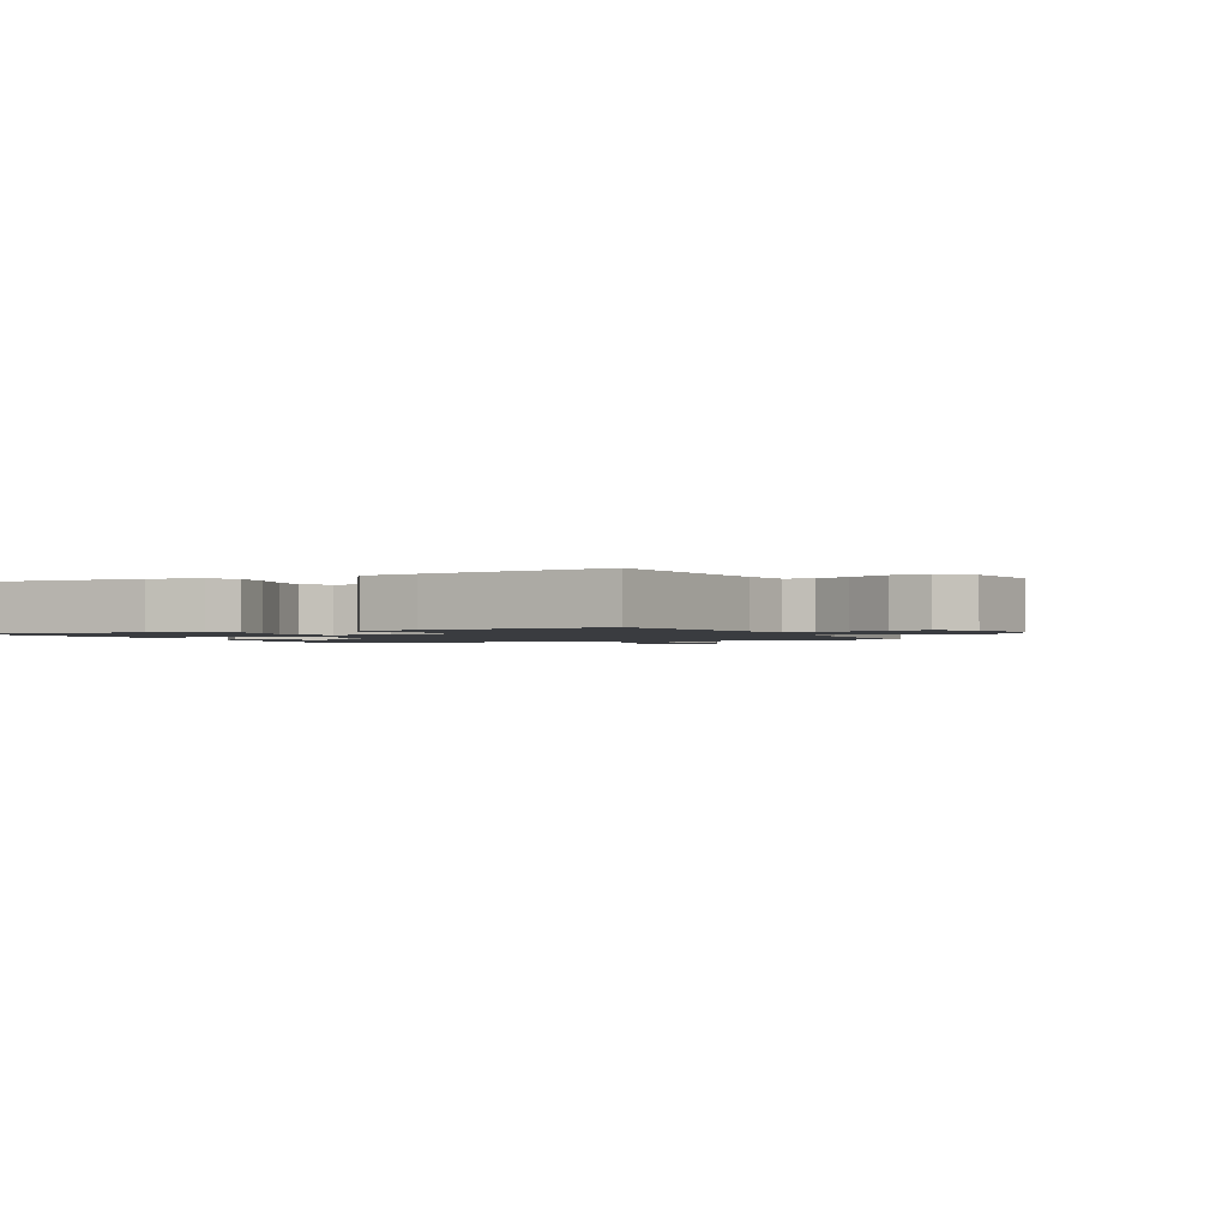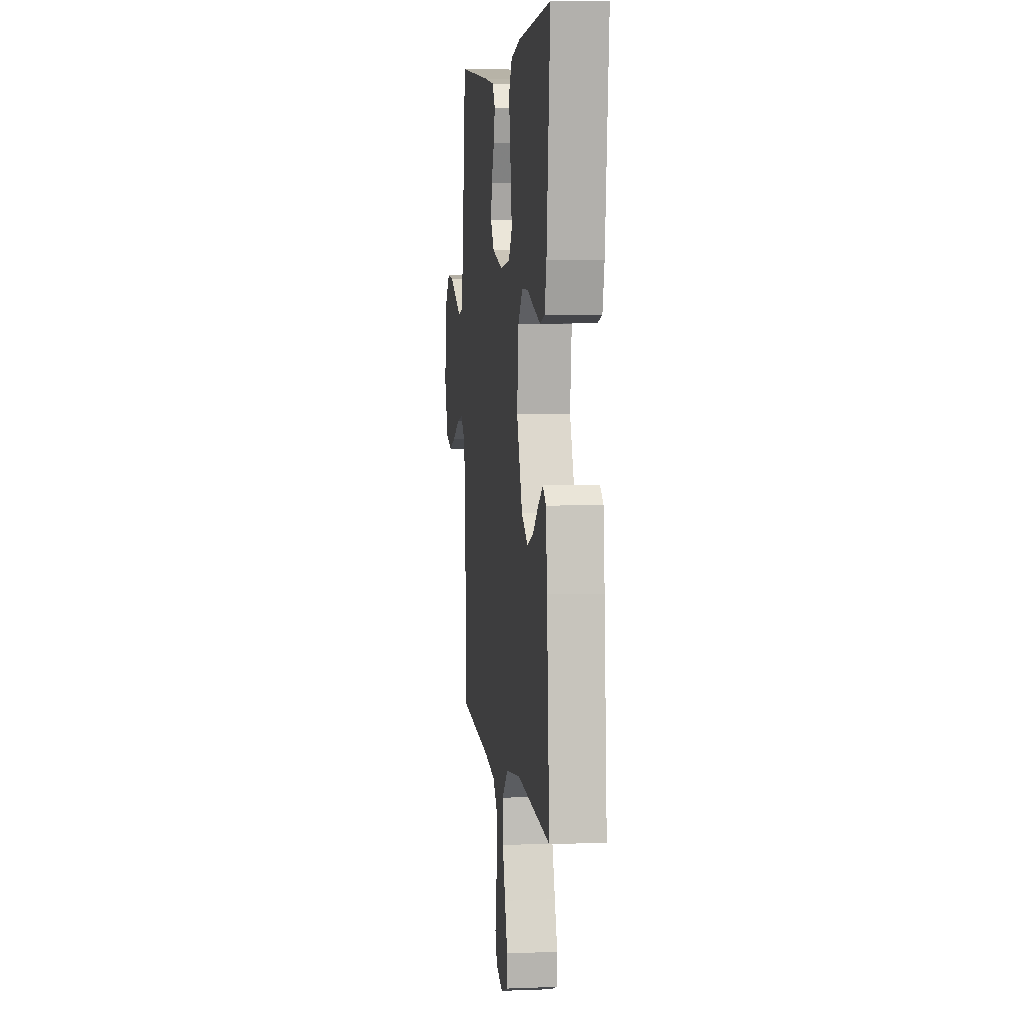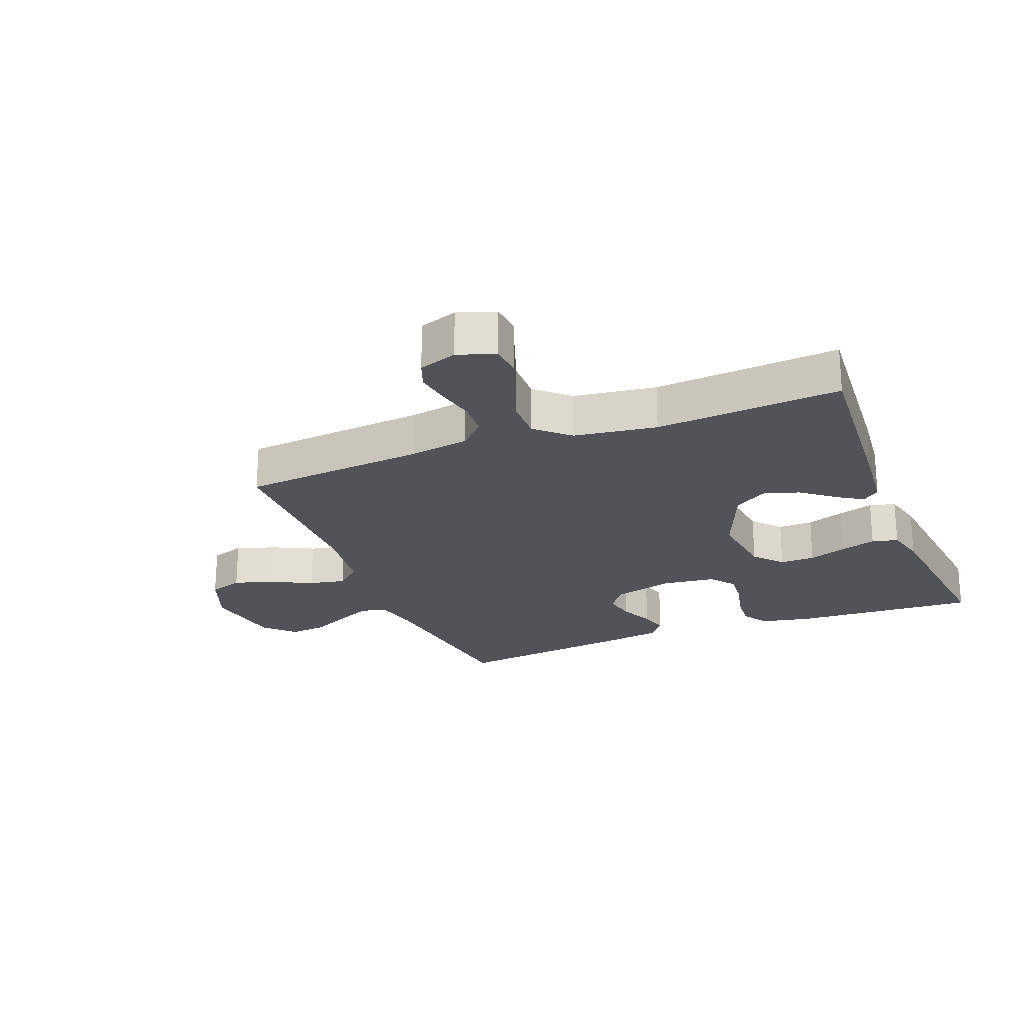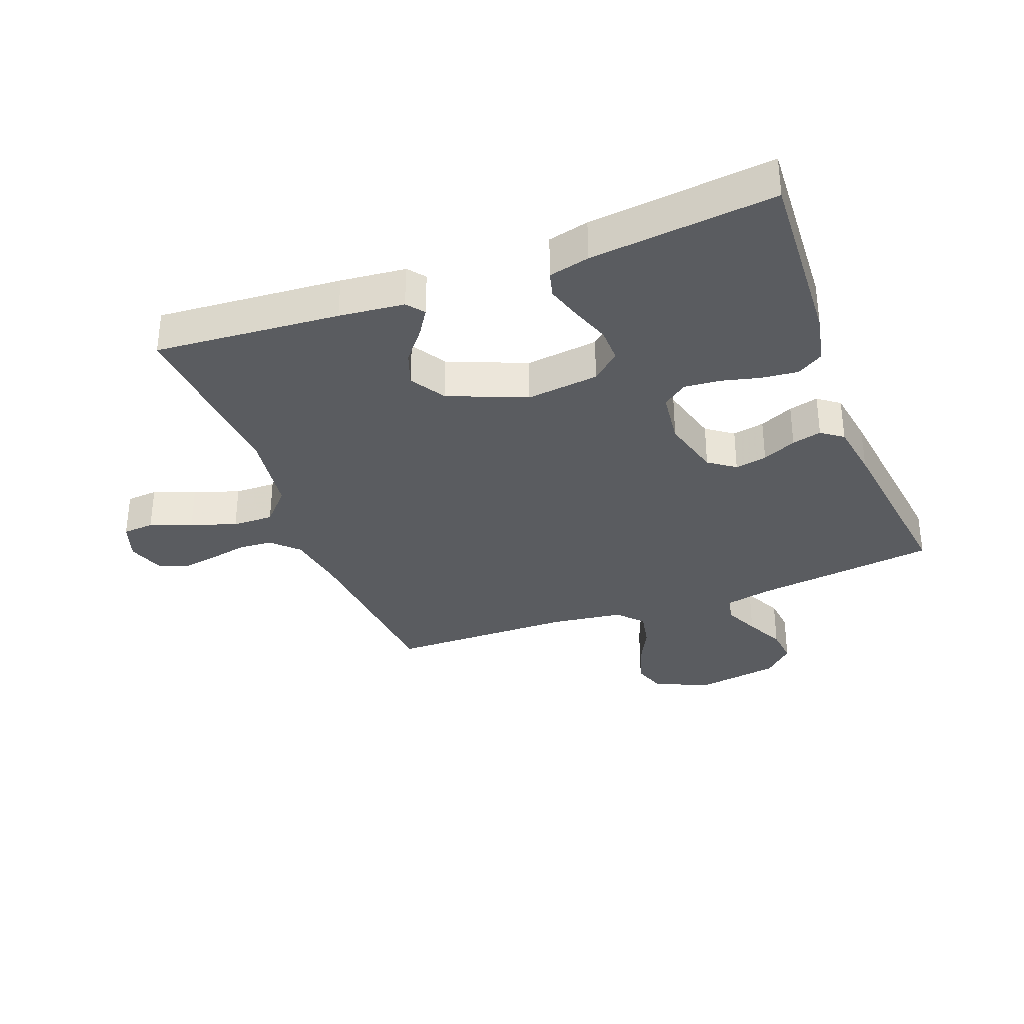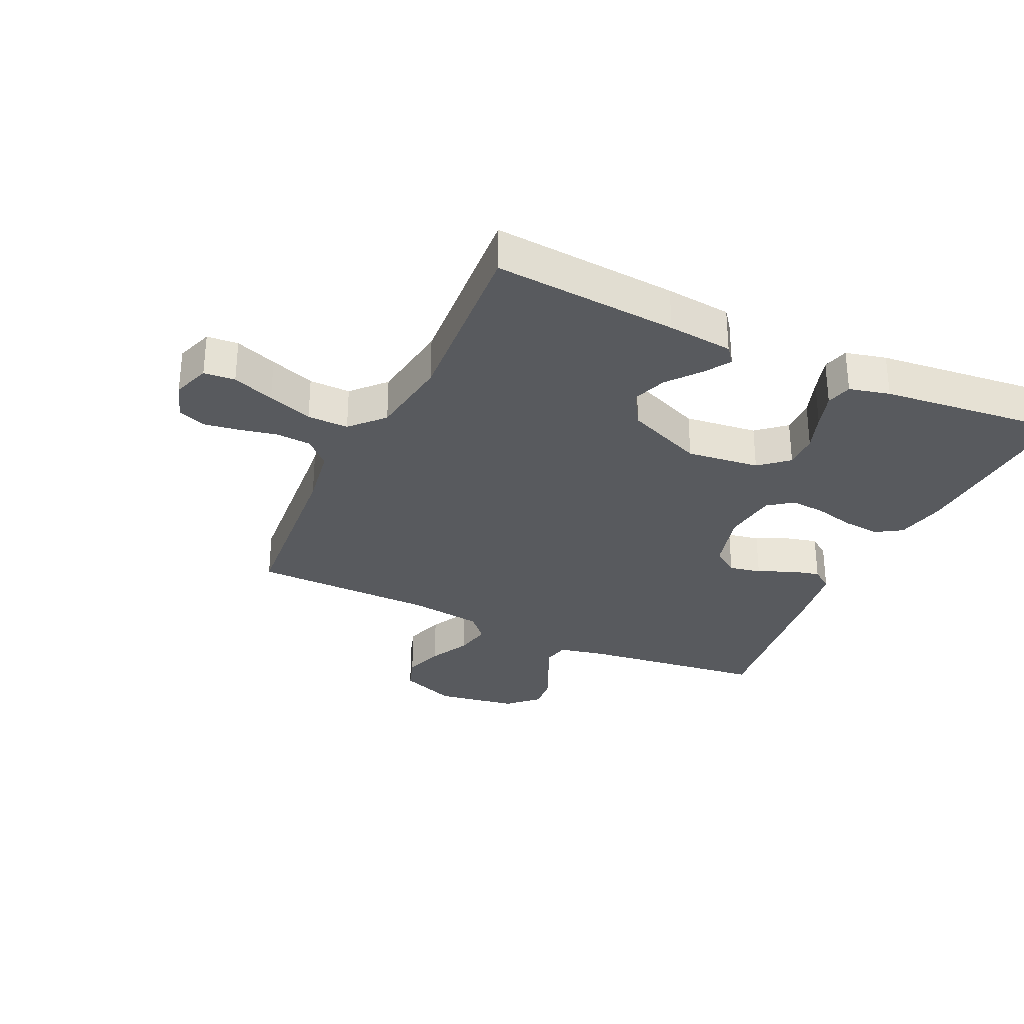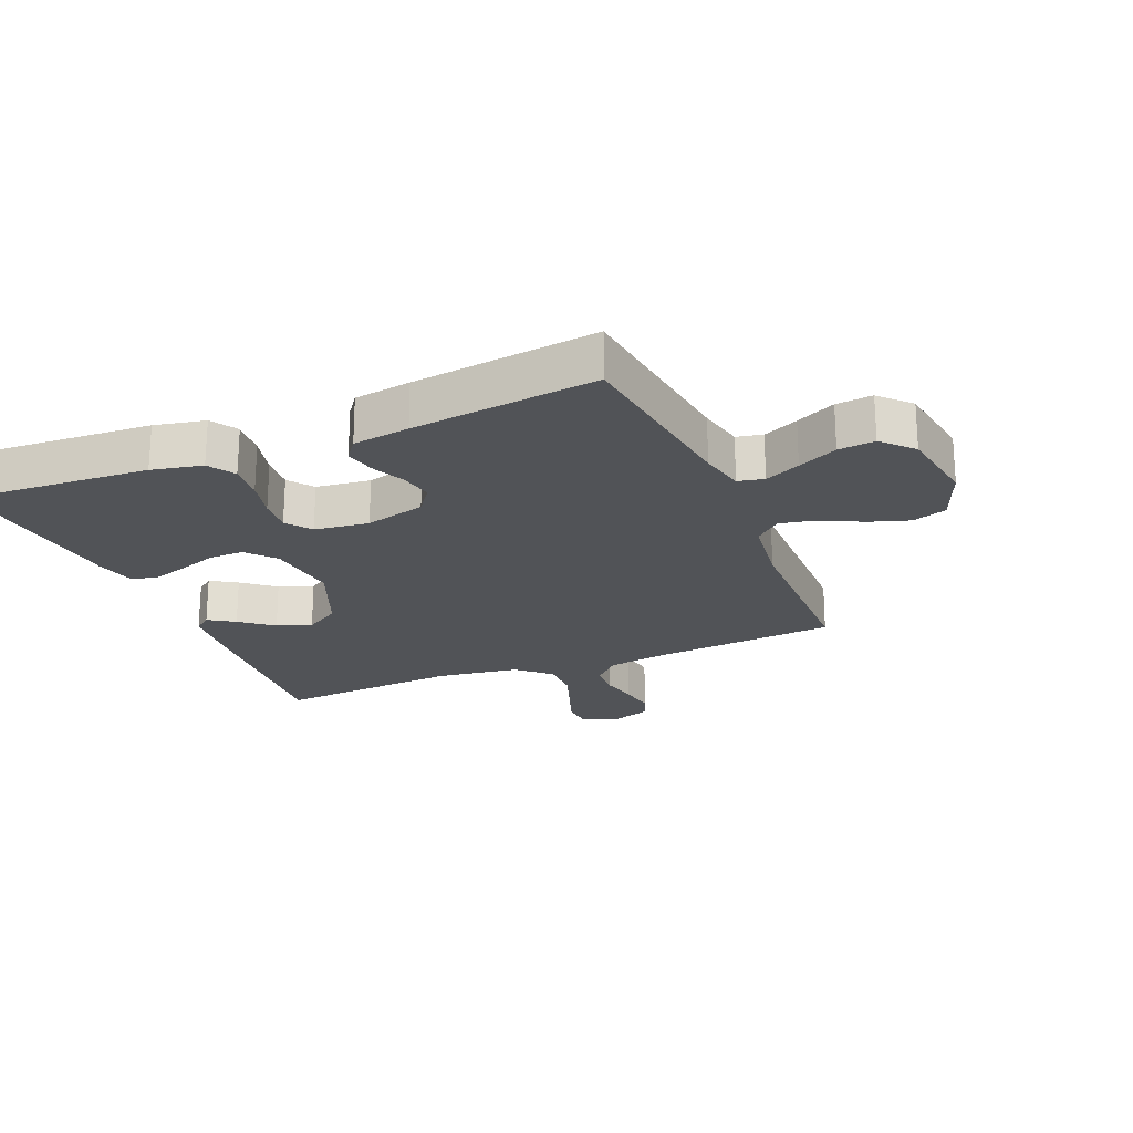
<metadata>
{"format":"obj","ext":"obj","renderer":"f3d","projection":"perspective","resolution":1024,"background":"white","views":[{"elev":-1.5,"azim":25.6,"up":"+Y"},{"elev":5.5,"azim":-96.8,"up":"+Z"},{"elev":-22.7,"azim":-158.4,"up":"+Y"},{"elev":-33.6,"azim":-69.2,"up":"+Y"},{"elev":-30.8,"azim":-115.1,"up":"+Y"},{"elev":-21.9,"azim":22.6,"up":"+Y"}]}
</metadata>
<code>
v -0.5 0.07 -0.5
v -0.477 0.07 -0.2
v -0.466 0.07 -0.094
v -0.438 0.07 -0.072
v -0.396 0.07 -0.099
v -0.344 0.07 -0.141
v -0.288 0.07 -0.161
v -0.231 0.07 -0.126
v -0.179 0.07 0
v -0.193 0.07 0.118
v -0.233 0.07 0.164
v -0.29 0.07 0.163
v -0.352 0.07 0.141
v -0.41 0.07 0.123
v -0.452 0.07 0.134
v -0.468 0.07 0.2
v -0.5 0.07 0.5
v -0.2 0.07 0.482
v -0.118 0.07 0.465
v -0.091 0.07 0.422
v -0.097 0.07 0.362
v -0.113 0.07 0.298
v -0.118 0.07 0.241
v -0.088 0.07 0.201
v 0 0.07 0.19
v 0.098 0.07 0.216
v 0.129 0.07 0.259
v 0.119 0.07 0.311
v 0.094 0.07 0.366
v 0.082 0.07 0.414
v 0.108 0.07 0.449
v 0.2 0.07 0.463
v 0.5 0.07 0.5
v 0.538 0.07 0.2
v 0.554 0.07 0.126
v 0.596 0.07 0.117
v 0.653 0.07 0.143
v 0.717 0.07 0.174
v 0.776 0.07 0.18
v 0.822 0.07 0.132
v 0.843 0.07 0
v 0.807 0.07 -0.092
v 0.751 0.07 -0.111
v 0.686 0.07 -0.09
v 0.62 0.07 -0.057
v 0.561 0.07 -0.045
v 0.52 0.07 -0.082
v 0.504 0.07 -0.2
v 0.5 0.07 -0.5
v 0.2 0.07 -0.526
v 0.102 0.07 -0.542
v 0.061 0.07 -0.583
v 0.057 0.07 -0.64
v 0.07 0.07 -0.702
v 0.079 0.07 -0.76
v 0.062 0.07 -0.805
v 0 0.07 -0.826
v -0.061 0.07 -0.805
v -0.065 0.07 -0.754
v -0.04 0.07 -0.686
v -0.014 0.07 -0.613
v -0.013 0.07 -0.546
v -0.066 0.07 -0.497
v -0.2 0.07 -0.478
v -0.5 0 -0.5
v -0.477 0 -0.2
v -0.466 0 -0.094
v -0.438 0 -0.072
v -0.396 0 -0.099
v -0.344 0 -0.141
v -0.288 0 -0.161
v -0.231 0 -0.126
v -0.179 0 0
v -0.193 0 0.118
v -0.233 0 0.164
v -0.29 0 0.163
v -0.352 0 0.141
v -0.41 0 0.123
v -0.452 0 0.134
v -0.468 0 0.2
v -0.5 0 0.5
v -0.2 0 0.482
v -0.118 0 0.465
v -0.091 0 0.422
v -0.097 0 0.362
v -0.113 0 0.298
v -0.118 0 0.241
v -0.088 0 0.201
v 0 0 0.19
v 0.098 0 0.216
v 0.129 0 0.259
v 0.119 0 0.311
v 0.094 0 0.366
v 0.082 0 0.414
v 0.108 0 0.449
v 0.2 0 0.463
v 0.5 0 0.5
v 0.538 0 0.2
v 0.554 0 0.126
v 0.596 0 0.117
v 0.653 0 0.143
v 0.717 0 0.174
v 0.776 0 0.18
v 0.822 0 0.132
v 0.843 0 0
v 0.807 0 -0.092
v 0.751 0 -0.111
v 0.686 0 -0.09
v 0.62 0 -0.057
v 0.561 0 -0.045
v 0.52 0 -0.082
v 0.504 0 -0.2
v 0.5 0 -0.5
v 0.2 0 -0.526
v 0.102 0 -0.542
v 0.061 0 -0.583
v 0.057 0 -0.64
v 0.07 0 -0.702
v 0.079 0 -0.76
v 0.062 0 -0.805
v 0 0 -0.826
v -0.061 0 -0.805
v -0.065 0 -0.754
v -0.04 0 -0.686
v -0.014 0 -0.613
v -0.013 0 -0.546
v -0.066 0 -0.497
v -0.2 0 -0.478
f 58 59 60
f 57 58 60
f 56 57 60
f 55 56 60
f 54 55 60
f 53 54 60
f 52 53 60 61
f 51 52 61 62
f 48 49 50
f 51 62 63
f 50 51 63
f 48 50 63
f 47 48 63
f 43 44 45
f 42 43 45
f 41 42 45
f 40 41 45
f 39 40 45
f 38 39 45
f 37 38 45
f 36 37 45 46
f 47 63 64
f 46 47 64
f 36 46 64
f 35 36 64
f 32 33 34
f 31 32 34
f 30 31 34
f 29 30 34
f 28 29 34
f 20 21 22
f 19 20 22
f 18 19 22
f 17 18 22
f 16 17 22
f 15 16 22
f 14 15 22
f 13 14 22
f 12 13 22
f 11 12 22 23
f 10 11 23 24
f 4 5 6
f 3 4 6
f 2 3 6
f 1 2 6
f 64 1 6
f 64 6 7
f 35 64 7 8
f 27 28 34 35
f 26 27 35
f 35 8 9
f 26 35 9
f 25 26 9
f 9 10 24 25
f 124 123 122
f 124 122 121
f 124 121 120
f 124 120 119
f 124 119 118
f 124 118 117
f 125 124 117 116
f 126 125 116 115
f 114 113 112
f 127 126 115
f 127 115 114
f 127 114 112
f 127 112 111
f 109 108 107
f 109 107 106
f 109 106 105
f 109 105 104
f 109 104 103
f 109 103 102
f 109 102 101
f 110 109 101 100
f 128 127 111
f 128 111 110
f 128 110 100
f 128 100 99
f 98 97 96
f 98 96 95
f 98 95 94
f 98 94 93
f 98 93 92
f 86 85 84
f 86 84 83
f 86 83 82
f 86 82 81
f 86 81 80
f 86 80 79
f 86 79 78
f 86 78 77
f 86 77 76
f 87 86 76 75
f 88 87 75 74
f 70 69 68
f 70 68 67
f 70 67 66
f 70 66 65
f 70 65 128
f 71 70 128
f 72 71 128 99
f 99 98 92 91
f 99 91 90
f 73 72 99
f 73 99 90
f 73 90 89
f 89 88 74 73
f 1 65 66 2
f 2 66 67 3
f 3 67 68 4
f 4 68 69 5
f 5 69 70 6
f 6 70 71 7
f 7 71 72 8
f 8 72 73 9
f 9 73 74 10
f 10 74 75 11
f 11 75 76 12
f 12 76 77 13
f 13 77 78 14
f 14 78 79 15
f 15 79 80 16
f 16 80 81 17
f 17 81 82 18
f 18 82 83 19
f 19 83 84 20
f 20 84 85 21
f 21 85 86 22
f 22 86 87 23
f 23 87 88 24
f 24 88 89 25
f 25 89 90 26
f 26 90 91 27
f 27 91 92 28
f 28 92 93 29
f 29 93 94 30
f 30 94 95 31
f 31 95 96 32
f 32 96 97 33
f 33 97 98 34
f 34 98 99 35
f 35 99 100 36
f 36 100 101 37
f 37 101 102 38
f 38 102 103 39
f 39 103 104 40
f 40 104 105 41
f 41 105 106 42
f 42 106 107 43
f 43 107 108 44
f 44 108 109 45
f 45 109 110 46
f 46 110 111 47
f 47 111 112 48
f 48 112 113 49
f 49 113 114 50
f 50 114 115 51
f 51 115 116 52
f 52 116 117 53
f 53 117 118 54
f 54 118 119 55
f 55 119 120 56
f 56 120 121 57
f 57 121 122 58
f 58 122 123 59
f 59 123 124 60
f 60 124 125 61
f 61 125 126 62
f 62 126 127 63
f 63 127 128 64
f 64 128 65 1

</code>
